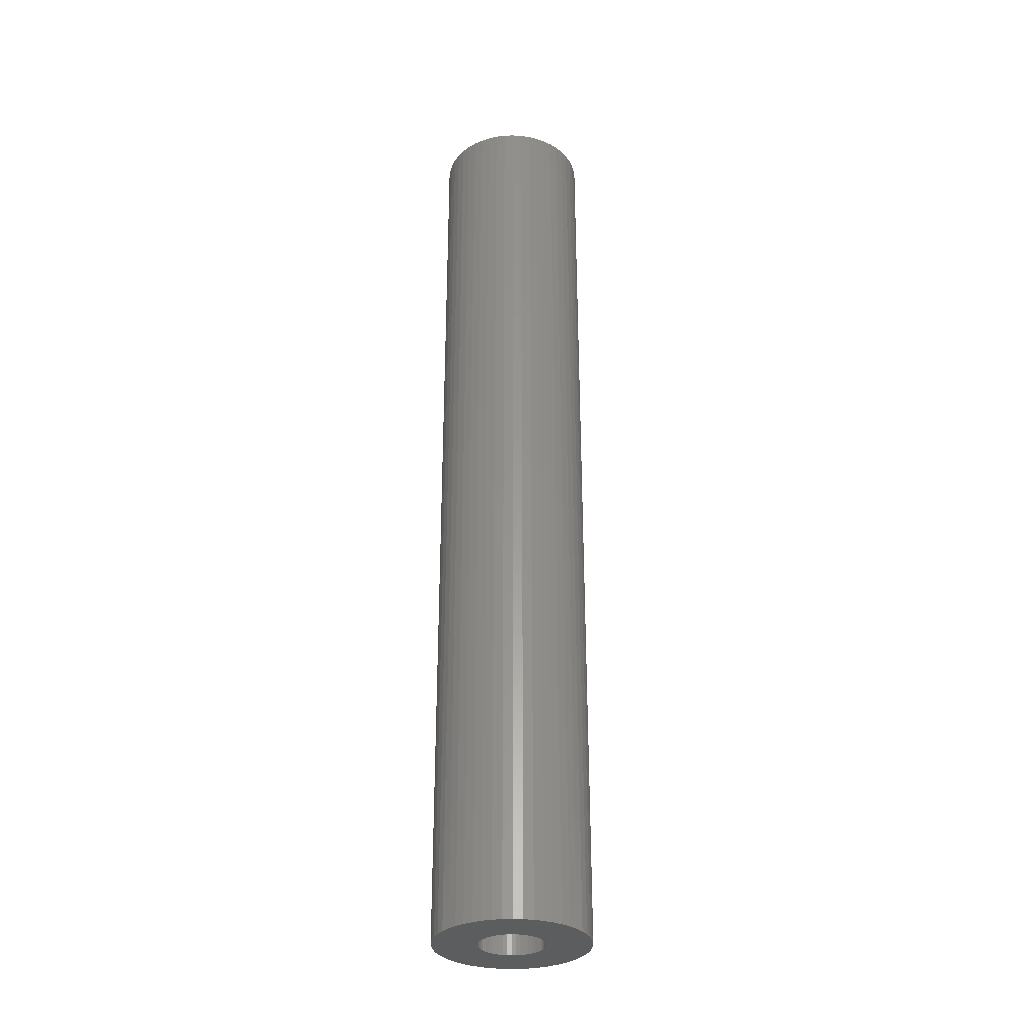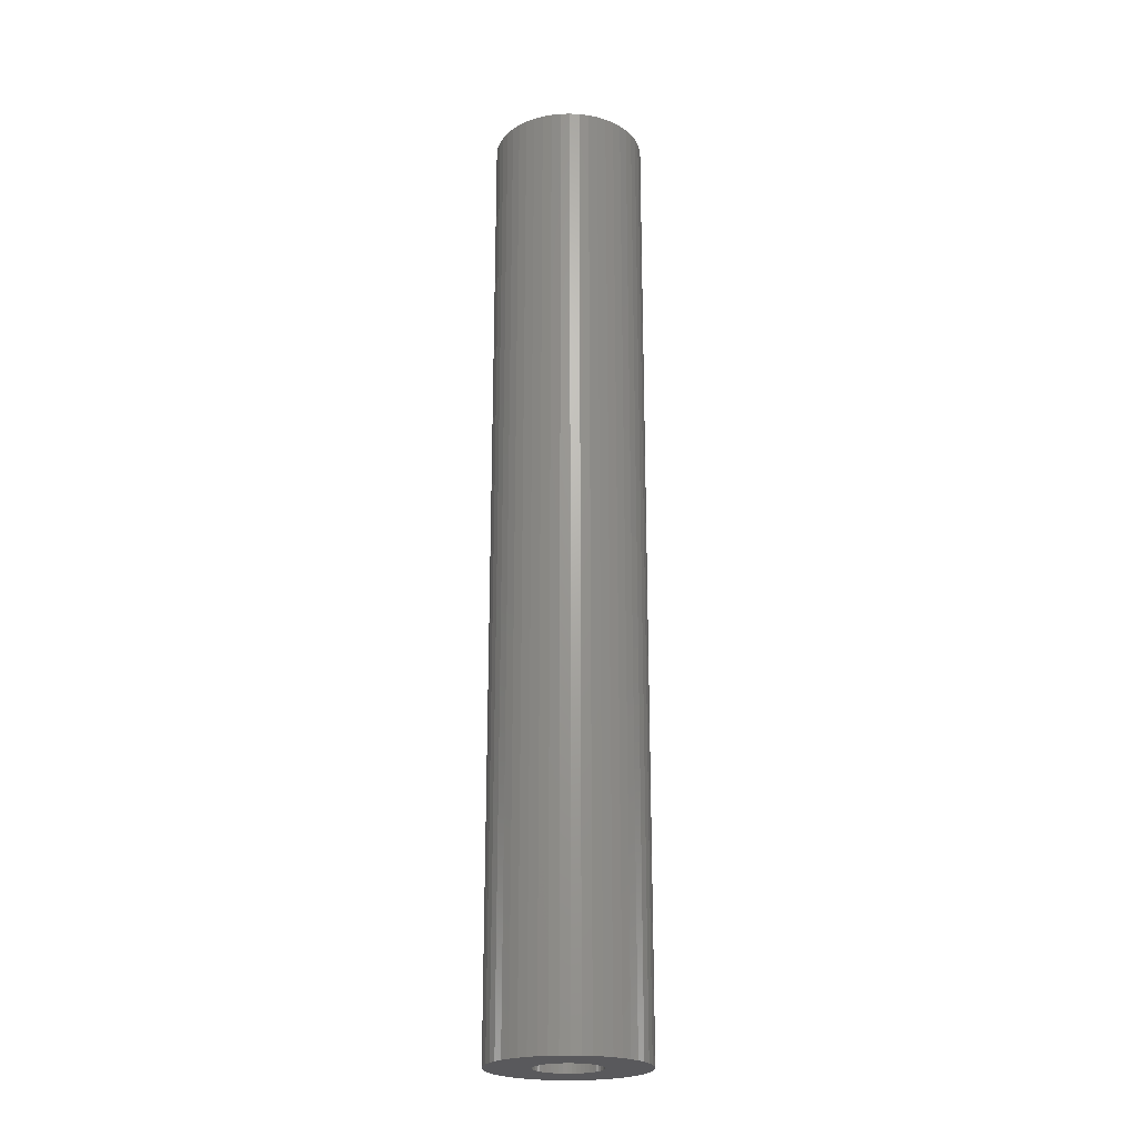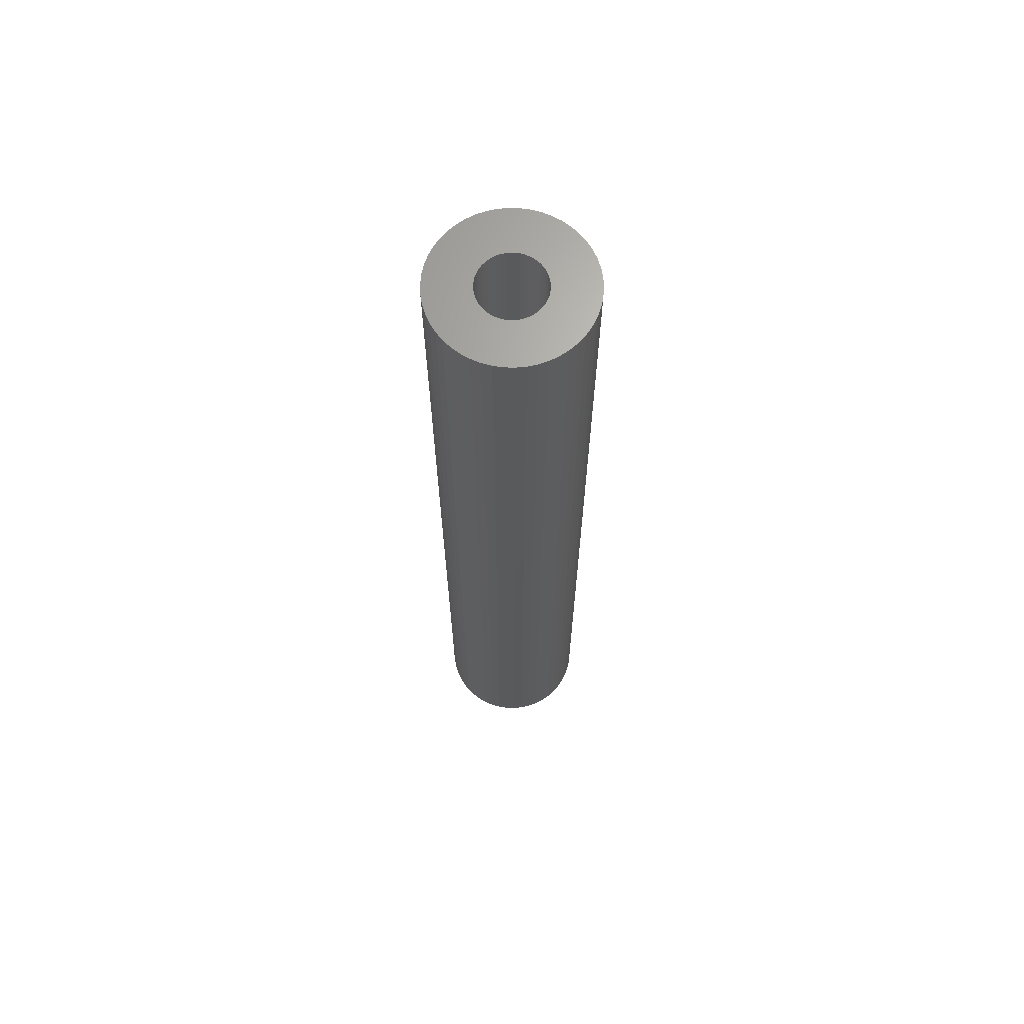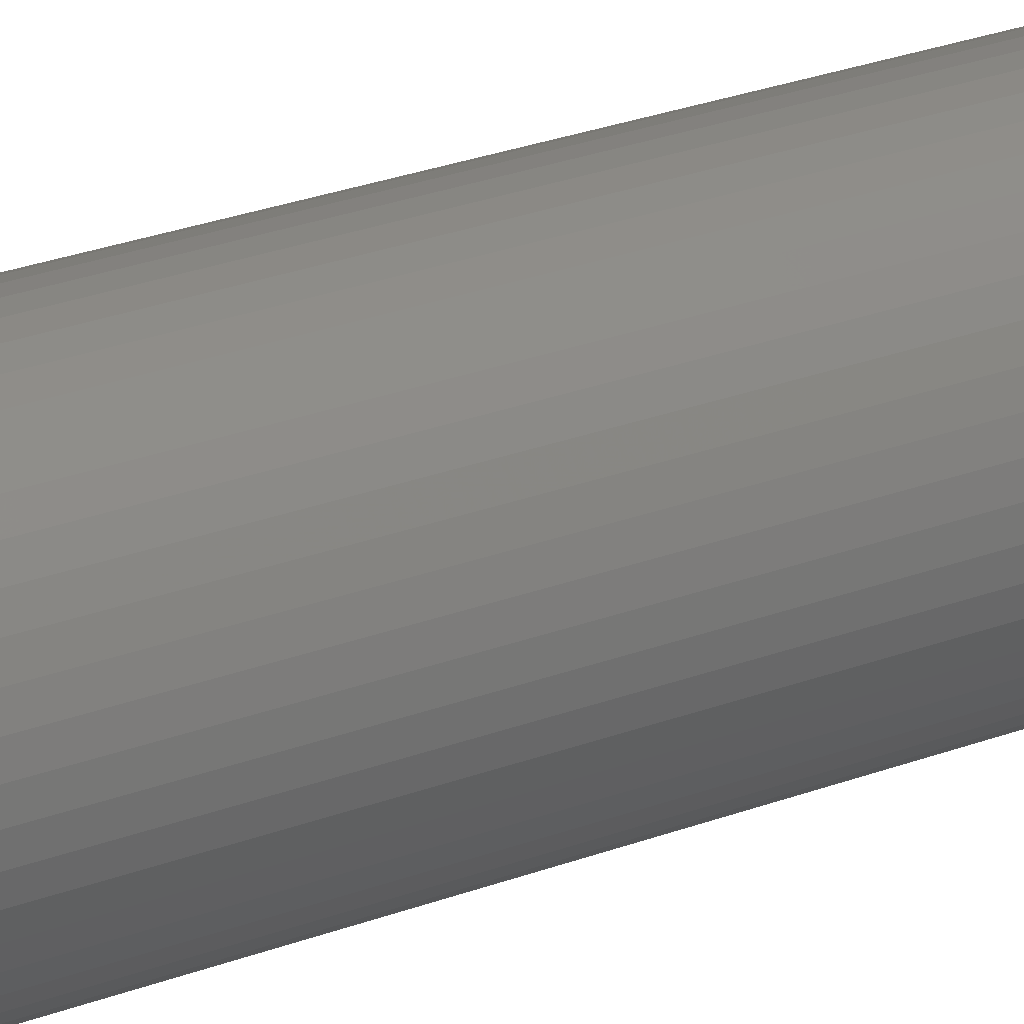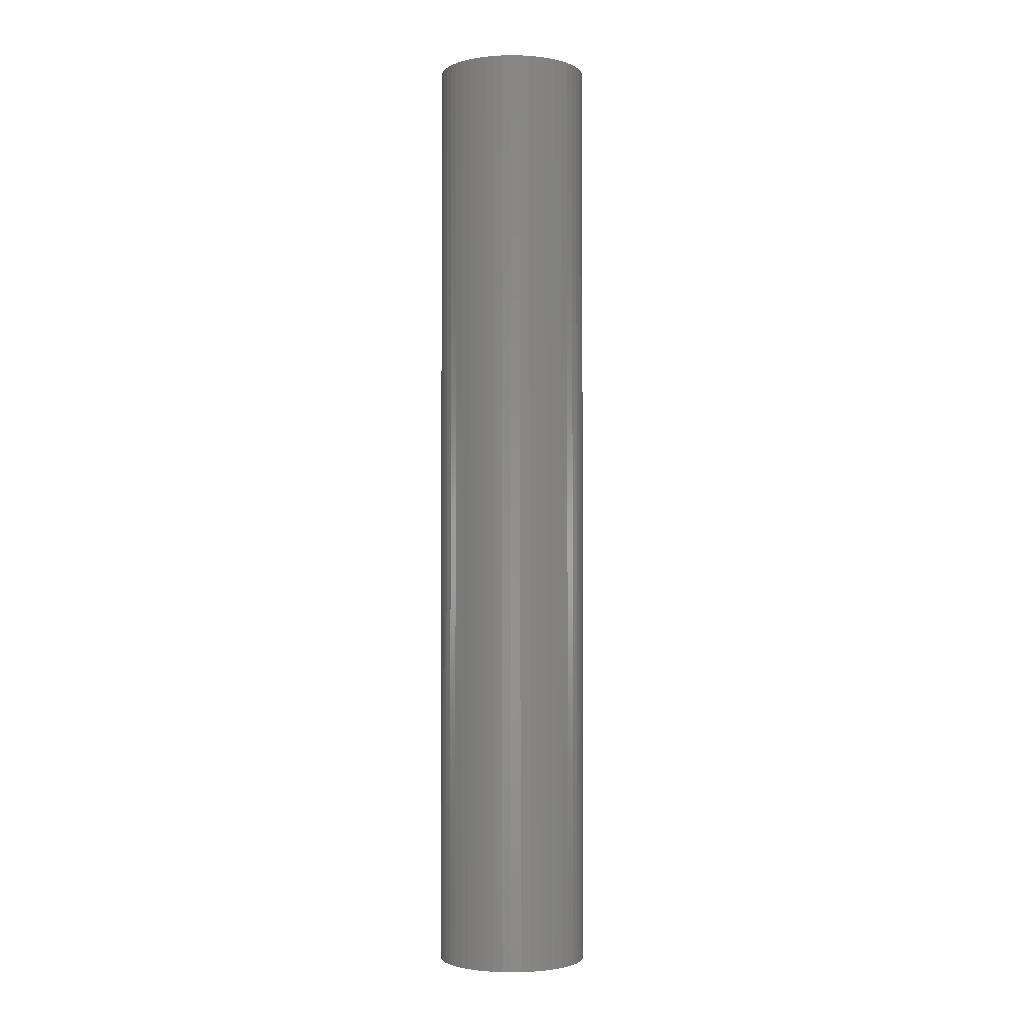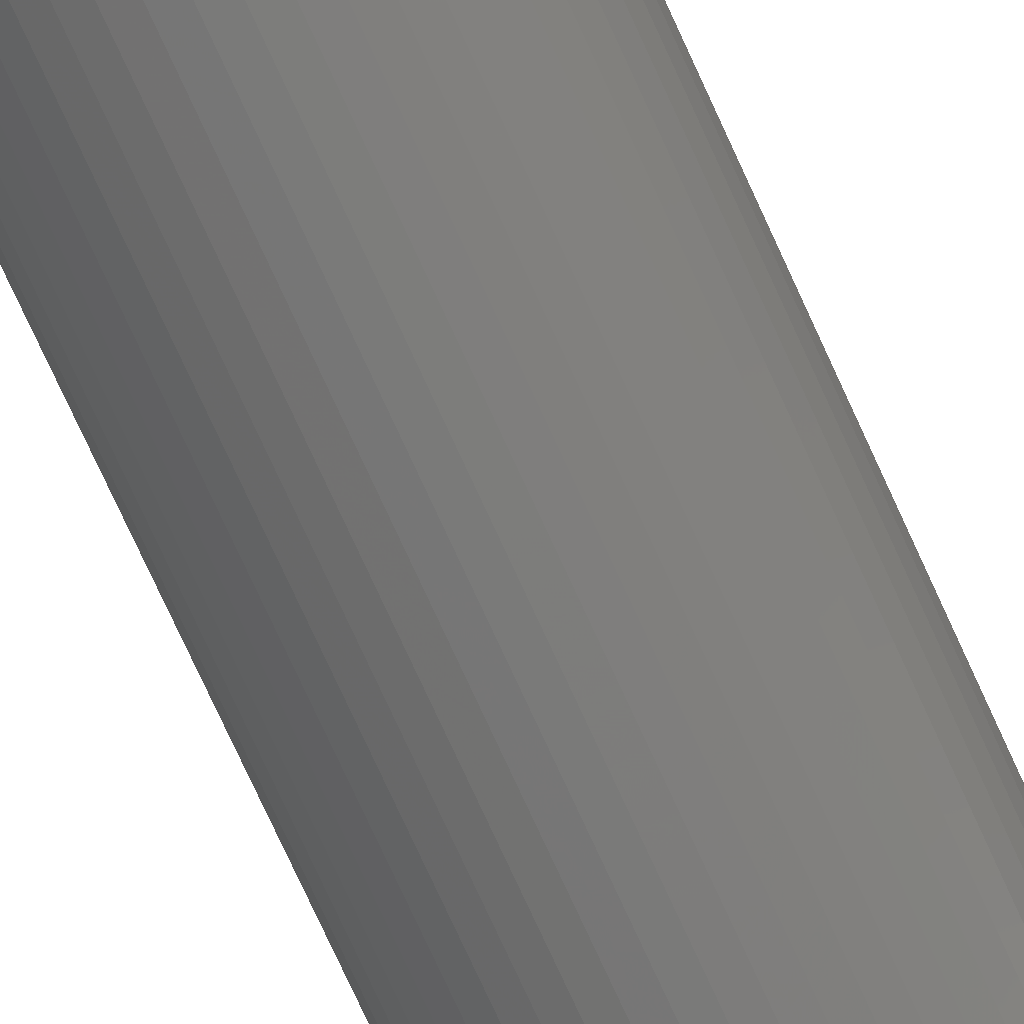
<metadata>
{"format":"stl","ext":"stl","renderer":"f3d","projection":"perspective","resolution":1024,"background":"white","views":[{"elev":-31.3,"azim":-141.0,"up":"+Z"},{"elev":-22.5,"azim":-55.2,"up":"+Z"},{"elev":66.8,"azim":145.5,"up":"+Z"},{"elev":23.1,"azim":-124.2,"up":"+Y"},{"elev":-2.2,"azim":-118.2,"up":"+Z"},{"elev":-73.1,"azim":-155.7,"up":"+Y"}]}
</metadata>
<code>
# stl→obj: 200 verts, 400 faces
v 6.5 0 40.5
v 6.449 0.8147 -40.5
v 6.449 0.8147 40.5
v 6.5 0 -40.5
v -6.5 0 -40.5
v -6.449 0.8147 40.5
v -6.449 0.8147 -40.5
v -6.5 0 40.5
v 0.4081 6.487 -40.5
v -0.4081 6.487 40.5
v 0.4081 6.487 40.5
v -0.4081 6.487 -40.5
v -0.4081 -6.487 -40.5
v 0.4081 -6.487 40.5
v -0.4081 -6.487 40.5
v 0.4081 -6.487 -40.5
v 4.738 4.45 -40.5
v 4.143 5.008 40.5
v 4.738 4.45 40.5
v 4.143 5.008 -40.5
v -4.143 5.008 -40.5
v -4.738 4.45 40.5
v -4.143 5.008 40.5
v -4.738 4.45 -40.5
v -2.009 6.182 -40.5
v -2.768 5.881 40.5
v -2.009 6.182 40.5
v -2.768 5.881 -40.5
v 6.044 2.393 40.5
v 5.696 3.131 -40.5
v 5.696 3.131 40.5
v 6.044 2.393 -40.5
v 5.259 3.821 -40.5
v 5.259 3.821 40.5
v 2.768 5.881 -40.5
v 2.009 6.182 40.5
v 2.768 5.881 40.5
v 2.009 6.182 -40.5
v 1.218 6.385 40.5
v 1.218 6.385 -40.5
v 3.483 5.488 -40.5
v 3.483 5.488 40.5
v -5.696 3.131 -40.5
v -5.259 3.821 40.5
v -5.259 3.821 -40.5
v -5.696 3.131 40.5
v -6.296 1.616 -40.5
v -6.044 2.393 40.5
v -6.044 2.393 -40.5
v -6.296 1.616 40.5
v -3.483 5.488 -40.5
v -3.483 5.488 40.5
v -1.218 6.385 40.5
v -1.218 6.385 -40.5
v 1.218 -6.385 40.5
v 1.218 -6.385 -40.5
v 6.296 1.616 40.5
v 6.296 1.616 -40.5
v 2.75 0 40.5
v 2.728 0.3447 40.5
v 6.449 -0.8147 40.5
v 2.664 0.6839 40.5
v 2.728 -0.3447 40.5
v 2.557 1.012 40.5
v 6.296 -1.616 40.5
v 2.41 1.325 40.5
v 2.664 -0.6839 40.5
v 2.225 1.616 40.5
v 6.044 -2.393 40.5
v 2.005 1.883 40.5
v 2.557 -1.012 40.5
v 1.753 2.119 40.5
v 5.696 -3.131 40.5
v 1.474 2.322 40.5
v 2.41 -1.325 40.5
v 5.259 -3.821 40.5
v 1.171 2.488 40.5
v 0.8498 2.615 40.5
v 0.5153 2.701 40.5
v 0.1727 2.745 40.5
v -0.1727 2.745 40.5
v -0.5153 2.701 40.5
v -0.8498 2.615 40.5
v -1.171 2.488 40.5
v -1.474 2.322 40.5
v -1.753 2.119 40.5
v -2.005 1.883 40.5
v -2.225 1.616 40.5
v -2.41 1.325 40.5
v 2.225 -1.616 40.5
v 4.738 -4.45 40.5
v 2.005 -1.883 40.5
v 4.143 -5.008 40.5
v 1.753 -2.119 40.5
v 3.483 -5.488 40.5
v 1.474 -2.322 40.5
v 2.768 -5.881 40.5
v 1.171 -2.488 40.5
v 2.009 -6.182 40.5
v 0.8498 -2.615 40.5
v 0.5153 -2.701 40.5
v 0.1727 -2.745 40.5
v -0.1727 -2.745 40.5
v -0.5153 -2.701 40.5
v -1.218 -6.385 40.5
v -0.8498 -2.615 40.5
v -2.009 -6.182 40.5
v -1.171 -2.488 40.5
v -2.768 -5.881 40.5
v -1.474 -2.322 40.5
v -3.483 -5.488 40.5
v -1.753 -2.119 40.5
v -4.143 -5.008 40.5
v -2.005 -1.883 40.5
v -4.738 -4.45 40.5
v -2.225 -1.616 40.5
v -5.259 -3.821 40.5
v -2.41 -1.325 40.5
v -5.696 -3.131 40.5
v -2.557 -1.012 40.5
v -6.044 -2.393 40.5
v -2.664 -0.6839 40.5
v -6.296 -1.616 40.5
v -2.728 -0.3447 40.5
v -6.449 -0.8147 40.5
v -2.75 0 40.5
v -2.557 1.012 40.5
v -2.664 0.6839 40.5
v -2.728 0.3447 40.5
v 6.449 -0.8147 -40.5
v 4.143 -5.008 -40.5
v 4.738 -4.45 -40.5
v 5.696 -3.131 -40.5
v 5.259 -3.821 -40.5
v 2.75 0 -40.5
v 2.728 -0.3447 -40.5
v 6.296 -1.616 -40.5
v 2.664 -0.6839 -40.5
v 6.044 -2.393 -40.5
v 2.728 0.3447 -40.5
v 2.557 -1.012 -40.5
v 2.41 -1.325 -40.5
v 2.664 0.6839 -40.5
v 2.225 -1.616 -40.5
v 2.005 -1.883 -40.5
v 2.557 1.012 -40.5
v 1.753 -2.119 -40.5
v 3.483 -5.488 -40.5
v 1.474 -2.322 -40.5
v 2.768 -5.881 -40.5
v 2.41 1.325 -40.5
v 1.171 -2.488 -40.5
v 2.009 -6.182 -40.5
v 0.8498 -2.615 -40.5
v 0.5153 -2.701 -40.5
v 0.1727 -2.745 -40.5
v -0.1727 -2.745 -40.5
v -0.5153 -2.701 -40.5
v -1.218 -6.385 -40.5
v -0.8498 -2.615 -40.5
v -2.009 -6.182 -40.5
v -1.171 -2.488 -40.5
v -2.768 -5.881 -40.5
v -1.474 -2.322 -40.5
v -3.483 -5.488 -40.5
v -1.753 -2.119 -40.5
v -4.143 -5.008 -40.5
v -2.005 -1.883 -40.5
v -4.738 -4.45 -40.5
v -2.225 -1.616 -40.5
v -5.259 -3.821 -40.5
v -2.41 -1.325 -40.5
v 2.225 1.616 -40.5
v 2.005 1.883 -40.5
v 1.753 2.119 -40.5
v 1.474 2.322 -40.5
v 1.171 2.488 -40.5
v 0.8498 2.615 -40.5
v 0.5153 2.701 -40.5
v 0.1727 2.745 -40.5
v -0.1727 2.745 -40.5
v -0.5153 2.701 -40.5
v -0.8498 2.615 -40.5
v -1.171 2.488 -40.5
v -1.474 2.322 -40.5
v -1.753 2.119 -40.5
v -2.005 1.883 -40.5
v -2.225 1.616 -40.5
v -2.41 1.325 -40.5
v -2.557 1.012 -40.5
v -2.664 0.6839 -40.5
v -2.728 0.3447 -40.5
v -2.75 0 -40.5
v -5.696 -3.131 -40.5
v -2.557 -1.012 -40.5
v -6.044 -2.393 -40.5
v -2.664 -0.6839 -40.5
v -6.296 -1.616 -40.5
v -2.728 -0.3447 -40.5
v -6.449 -0.8147 -40.5
f 1 2 3
f 2 1 4
f 5 6 7
f 6 5 8
f 9 10 11
f 10 9 12
f 13 14 15
f 14 13 16
f 17 18 19
f 18 17 20
f 21 22 23
f 22 21 24
f 25 26 27
f 26 25 28
f 29 30 31
f 30 29 32
f 31 33 34
f 33 31 30
f 35 36 37
f 36 35 38
f 38 39 36
f 39 38 40
f 41 37 42
f 37 41 35
f 43 44 45
f 44 43 46
f 45 22 24
f 22 45 44
f 47 48 49
f 48 47 50
f 51 23 52
f 23 51 21
f 12 53 10
f 53 12 54
f 16 55 14
f 55 16 56
f 57 32 29
f 32 57 58
f 3 58 57
f 58 3 2
f 34 17 19
f 17 34 33
f 40 11 39
f 11 40 9
f 20 42 18
f 42 20 41
f 49 46 43
f 46 49 48
f 7 50 47
f 50 7 6
f 59 1 3
f 60 3 57
f 1 59 61
f 62 57 29
f 63 61 59
f 64 29 31
f 61 63 65
f 66 31 34
f 67 65 63
f 68 34 19
f 65 67 69
f 70 19 18
f 71 69 67
f 72 18 42
f 69 71 73
f 74 42 37
f 75 73 71
f 73 75 76
f 3 60 59
f 57 62 60
f 29 64 62
f 31 66 64
f 34 68 66
f 77 37 36
f 19 70 68
f 18 72 70
f 42 74 72
f 78 36 39
f 37 77 74
f 36 78 77
f 39 79 78
f 11 79 39
f 11 80 79
f 11 81 80
f 10 81 11
f 10 82 81
f 53 82 10
f 82 53 83
f 27 83 53
f 83 27 84
f 26 84 27
f 84 26 85
f 52 85 26
f 85 52 86
f 23 86 52
f 86 23 87
f 22 87 23
f 87 22 88
f 88 44 89
f 44 88 22
f 90 76 75
f 76 90 91
f 92 91 90
f 91 92 93
f 94 93 92
f 93 94 95
f 96 95 94
f 95 96 97
f 98 97 96
f 97 98 99
f 100 99 98
f 99 100 55
f 101 55 100
f 101 14 55
f 102 14 101
f 103 14 102
f 103 15 14
f 104 15 103
f 105 104 106
f 107 106 108
f 104 105 15
f 109 108 110
f 111 110 112
f 113 112 114
f 106 107 105
f 115 114 116
f 117 116 118
f 119 118 120
f 121 120 122
f 123 122 124
f 108 109 107
f 125 124 126
f 46 89 44
f 89 46 127
f 110 111 109
f 48 127 46
f 112 113 111
f 127 48 128
f 114 115 113
f 50 128 48
f 116 117 115
f 128 50 129
f 118 119 117
f 6 129 50
f 120 121 119
f 129 6 126
f 122 123 121
f 8 126 6
f 124 125 123
f 126 8 125
f 61 4 1
f 4 61 130
f 131 91 93
f 91 131 132
f 76 133 73
f 133 76 134
f 135 4 130
f 136 130 137
f 4 135 2
f 138 137 139
f 140 2 135
f 141 139 133
f 2 140 58
f 142 133 134
f 143 58 140
f 144 134 132
f 58 143 32
f 145 132 131
f 146 32 143
f 147 131 148
f 32 146 30
f 149 148 150
f 151 30 146
f 30 151 33
f 130 136 135
f 137 138 136
f 139 141 138
f 133 142 141
f 134 144 142
f 152 150 153
f 132 145 144
f 131 147 145
f 148 149 147
f 154 153 56
f 150 152 149
f 153 154 152
f 56 155 154
f 16 155 56
f 16 156 155
f 16 157 156
f 13 157 16
f 13 158 157
f 159 158 13
f 158 159 160
f 161 160 159
f 160 161 162
f 163 162 161
f 162 163 164
f 165 164 163
f 164 165 166
f 167 166 165
f 166 167 168
f 169 168 167
f 168 169 170
f 170 171 172
f 171 170 169
f 173 33 151
f 33 173 17
f 174 17 173
f 17 174 20
f 175 20 174
f 20 175 41
f 176 41 175
f 41 176 35
f 177 35 176
f 35 177 38
f 178 38 177
f 38 178 40
f 179 40 178
f 179 9 40
f 180 9 179
f 181 9 180
f 181 12 9
f 182 12 181
f 54 182 183
f 25 183 184
f 182 54 12
f 28 184 185
f 51 185 186
f 21 186 187
f 183 25 54
f 24 187 188
f 45 188 189
f 43 189 190
f 49 190 191
f 47 191 192
f 184 28 25
f 7 192 193
f 194 172 171
f 172 194 195
f 185 51 28
f 196 195 194
f 186 21 51
f 195 196 197
f 187 24 21
f 198 197 196
f 188 45 24
f 197 198 199
f 189 43 45
f 200 199 198
f 190 49 43
f 199 200 193
f 191 47 49
f 5 193 200
f 192 7 47
f 193 5 7
f 153 97 99
f 97 153 150
f 28 52 26
f 52 28 51
f 54 27 53
f 27 54 25
f 69 137 65
f 137 69 139
f 65 130 61
f 130 65 137
f 150 95 97
f 95 150 148
f 73 139 69
f 139 73 133
f 91 134 76
f 134 91 132
f 163 107 109
f 107 163 161
f 169 117 171
f 117 169 115
f 196 123 198
f 123 196 121
f 56 99 55
f 99 56 153
f 148 93 95
f 93 148 131
f 159 15 105
f 15 159 13
f 167 111 113
f 111 167 165
f 161 105 107
f 105 161 159
f 169 113 115
f 113 169 167
f 194 121 196
f 121 194 119
f 198 125 200
f 125 198 123
f 200 8 5
f 8 200 125
f 171 119 194
f 119 171 117
f 165 109 111
f 109 165 163
f 135 60 140
f 60 135 59
f 126 192 129
f 192 126 193
f 181 80 81
f 80 181 180
f 156 103 102
f 103 156 157
f 145 94 92
f 94 145 147
f 175 70 72
f 70 175 174
f 187 86 87
f 86 187 186
f 184 83 84
f 83 184 183
f 146 66 151
f 66 146 64
f 178 77 78
f 77 178 177
f 176 72 74
f 72 176 175
f 89 188 88
f 188 89 189
f 88 187 87
f 187 88 188
f 185 84 85
f 84 185 184
f 183 82 83
f 82 183 182
f 143 64 146
f 64 143 62
f 140 62 143
f 62 140 60
f 173 70 174
f 70 173 68
f 151 68 173
f 68 151 66
f 179 78 79
f 78 179 178
f 180 79 80
f 79 180 179
f 127 189 89
f 189 127 190
f 129 191 128
f 191 129 192
f 186 85 86
f 85 186 185
f 182 81 82
f 81 182 181
f 136 59 135
f 59 136 63
f 145 90 144
f 90 145 92
f 160 108 106
f 108 160 162
f 149 98 96
f 98 149 152
f 152 100 98
f 100 152 154
f 177 74 77
f 74 177 176
f 128 190 127
f 190 128 191
f 141 67 138
f 67 141 71
f 138 63 136
f 63 138 67
f 142 71 141
f 71 142 75
f 144 75 142
f 75 144 90
f 114 170 116
f 170 114 168
f 118 195 120
f 195 118 172
f 124 193 126
f 193 124 199
f 122 199 124
f 199 122 197
f 120 197 122
f 197 120 195
f 147 96 94
f 96 147 149
f 154 101 100
f 101 154 155
f 155 102 101
f 102 155 156
f 157 104 103
f 104 157 158
f 162 110 108
f 110 162 164
f 158 106 104
f 106 158 160
f 116 172 118
f 172 116 170
f 164 112 110
f 112 164 166
f 166 114 112
f 114 166 168

</code>
